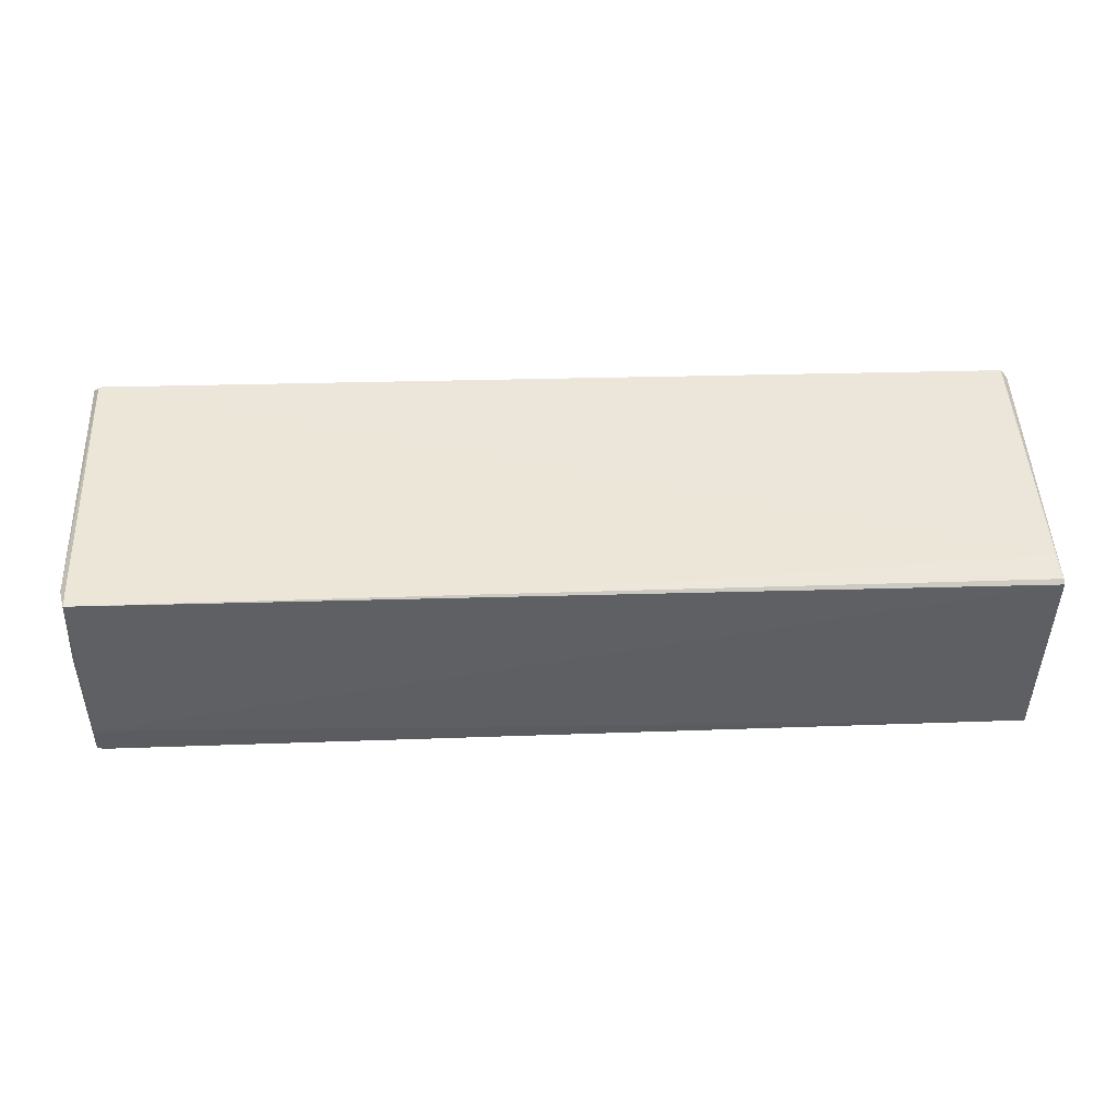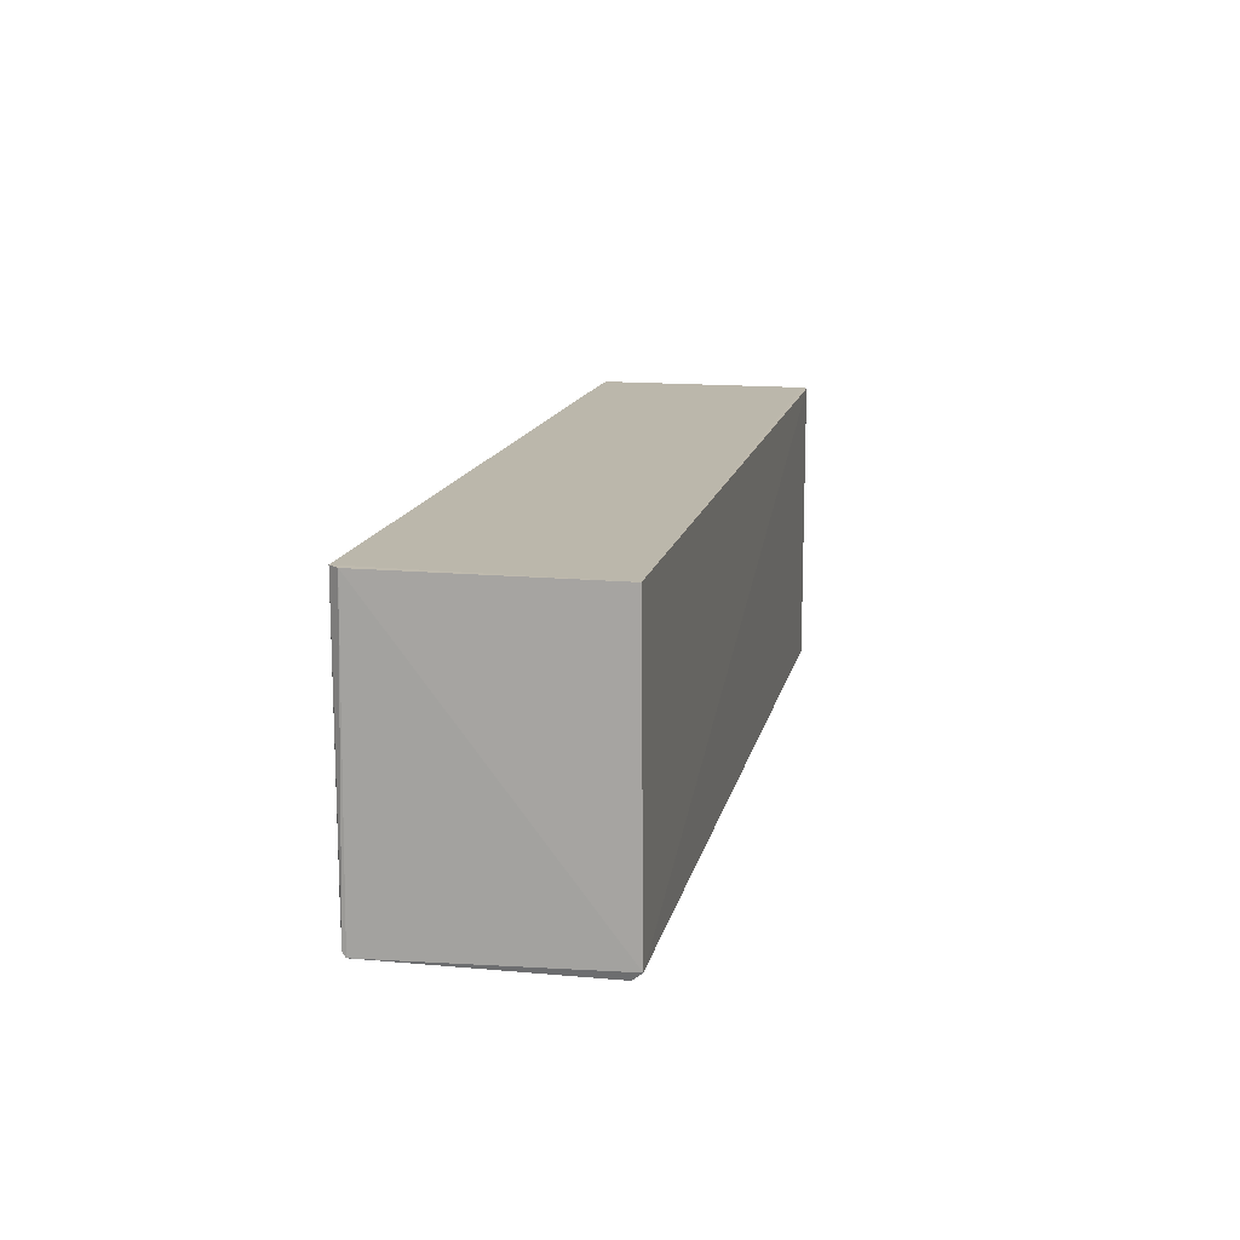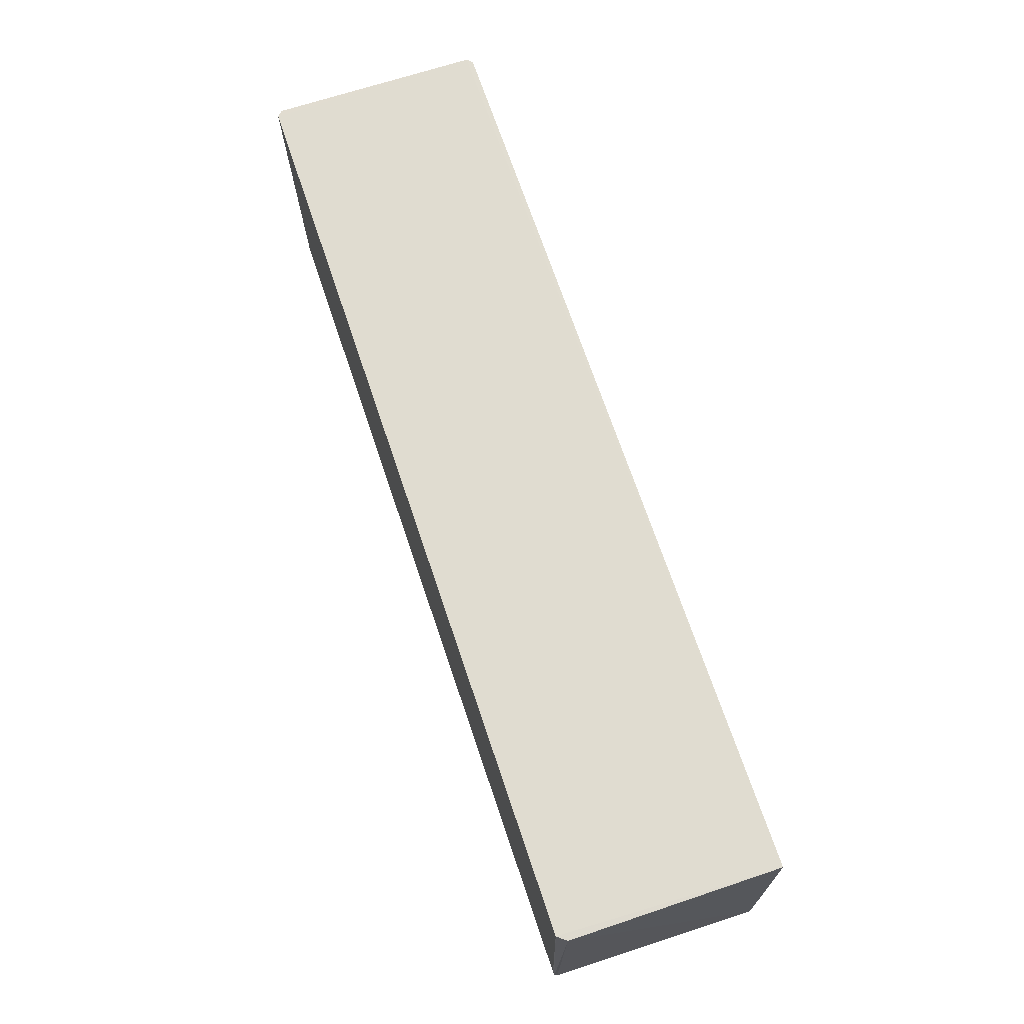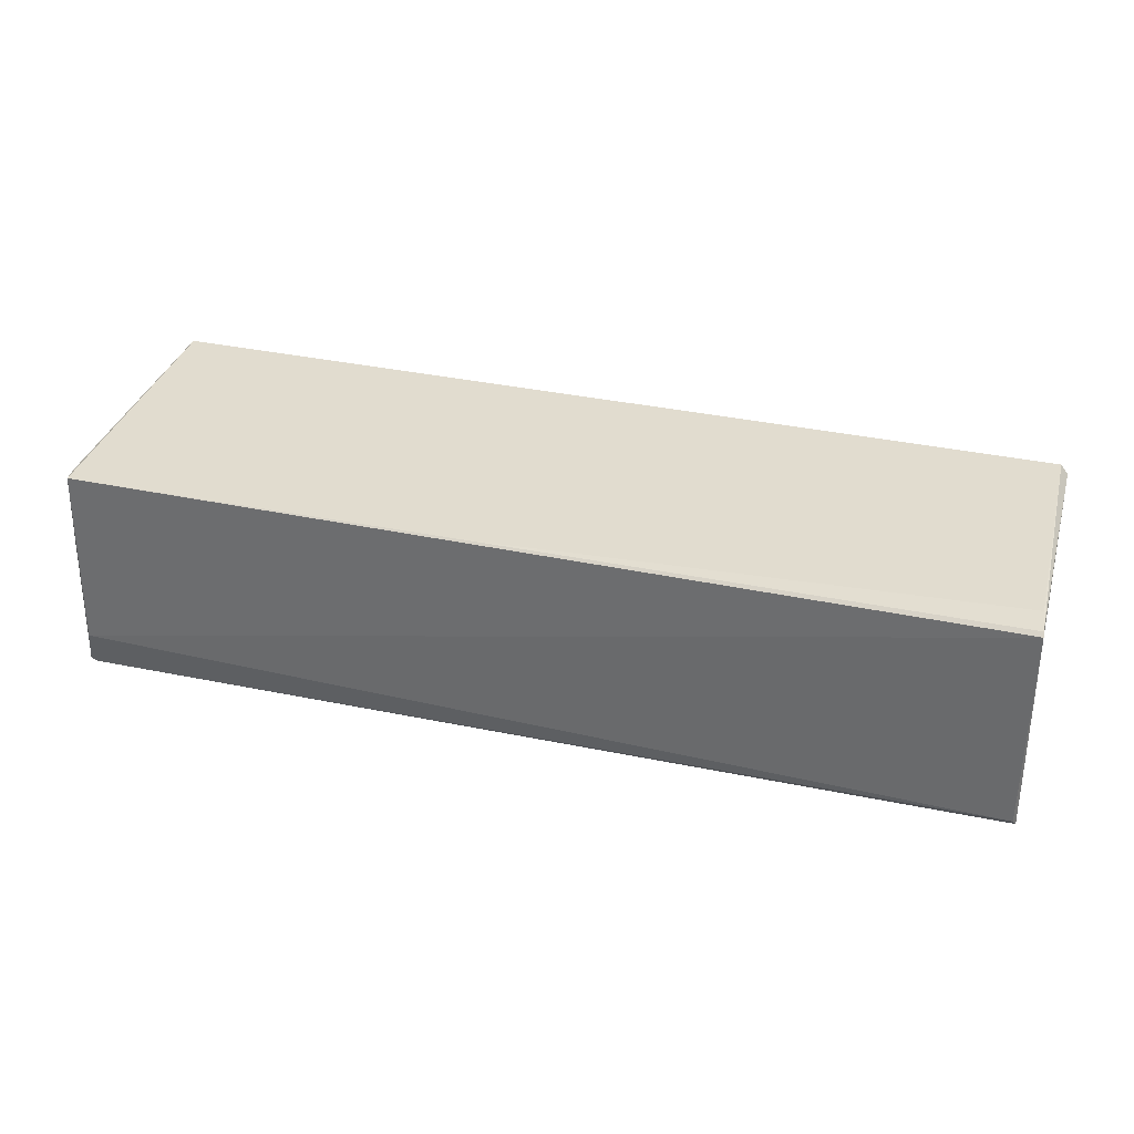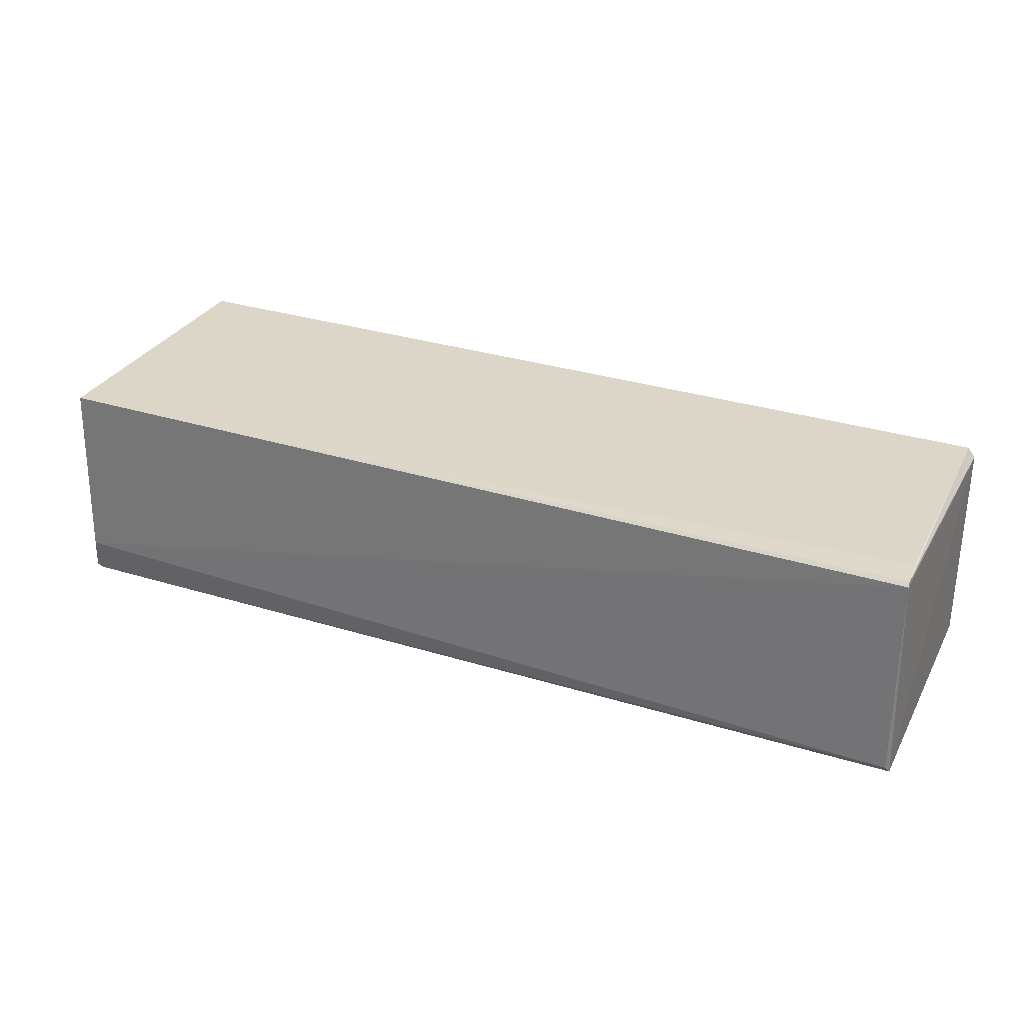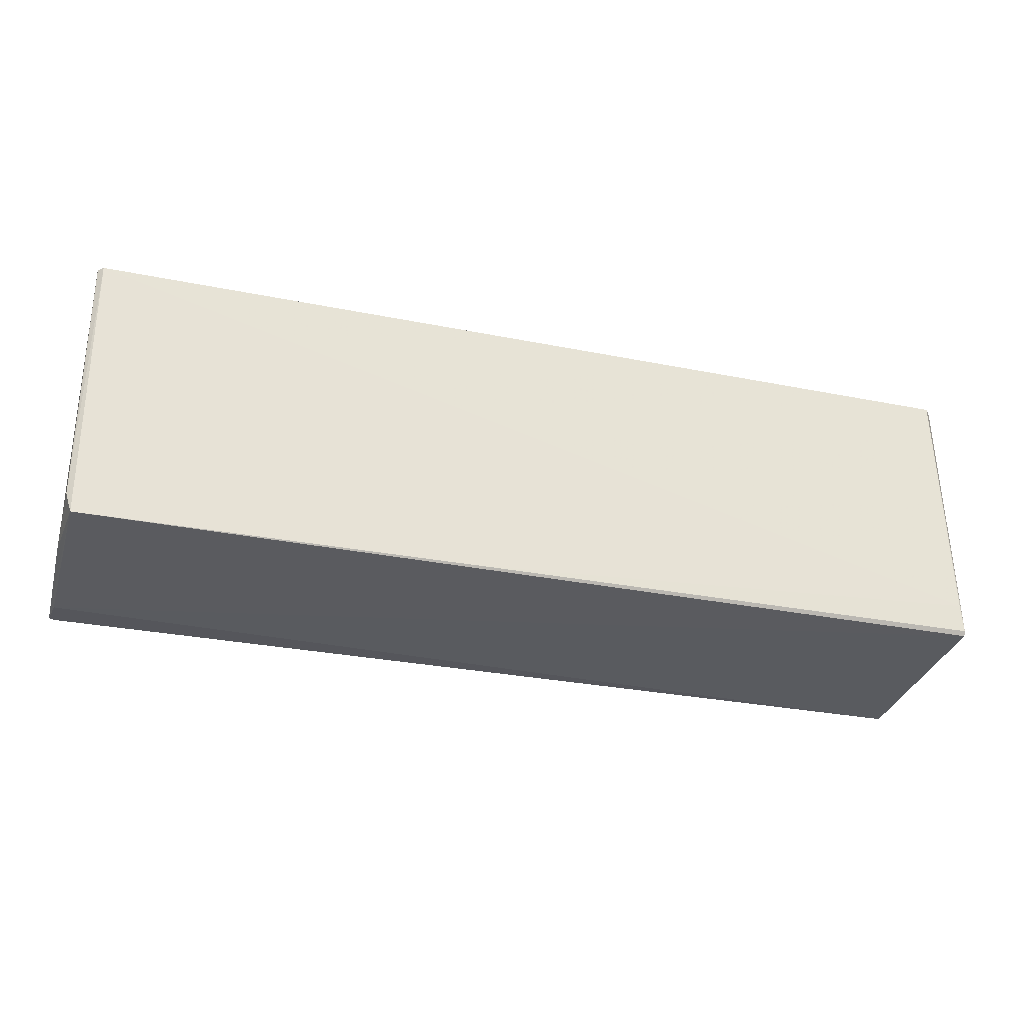
<metadata>
{"format":"obj","ext":"obj","renderer":"f3d","projection":"perspective","resolution":1024,"background":"white","views":[{"elev":48.0,"azim":178.3,"up":"+Y"},{"elev":14.2,"azim":-78.4,"up":"+Z"},{"elev":69.7,"azim":-108.5,"up":"+Z"},{"elev":33.9,"azim":-163.8,"up":"+Y"},{"elev":29.8,"azim":-155.2,"up":"+Y"},{"elev":-32.4,"azim":164.5,"up":"+Z"}]}
</metadata>
<code>
v 0.09468 0.02243 0.06072
v 0.09553 -0.02204 0.06068
v 0.09454 -0.01621 0.0002283
v -0.09613 0.02082 0.001658
v -0.09606 -0.02334 0.06063
v 0.09379 0.02192 0.000776
v 0.09534 0.004458 0.002256
v -0.09453 0.02205 0.06071
v 0.09404 -0.02326 0.001051
v 0.09581 0.02126 0.06071
v 0.09527 -0.02266 0.000956
v -0.09606 0.02016 0.06067
v -0.09553 0.02174 0.008556
v 0.09449 -0.02316 0.06064
v -0.09675 -0.02389 0.00349
v 0.09503 0.02101 0.005286
v -0.09601 0.0215 0.002519
v -0.09616 -0.02202 0.001839
v 0.01226 0.02182 0.001622
f 6 3 4
f 8 5 2
f 8 2 1
f 10 1 2
f 11 3 6
f 11 6 7
f 11 10 2
f 11 7 10
f 12 5 8
f 13 8 1
f 13 1 6
f 14 2 5
f 14 11 2
f 14 9 11
f 15 12 4
f 15 5 12
f 15 14 5
f 15 9 14
f 16 10 7
f 16 7 6
f 16 6 1
f 16 1 10
f 17 6 4
f 17 4 12
f 17 12 8
f 17 8 13
f 18 15 4
f 18 4 3
f 18 3 11
f 18 11 9
f 18 9 15
f 19 17 13
f 19 13 6
f 19 6 17

</code>
